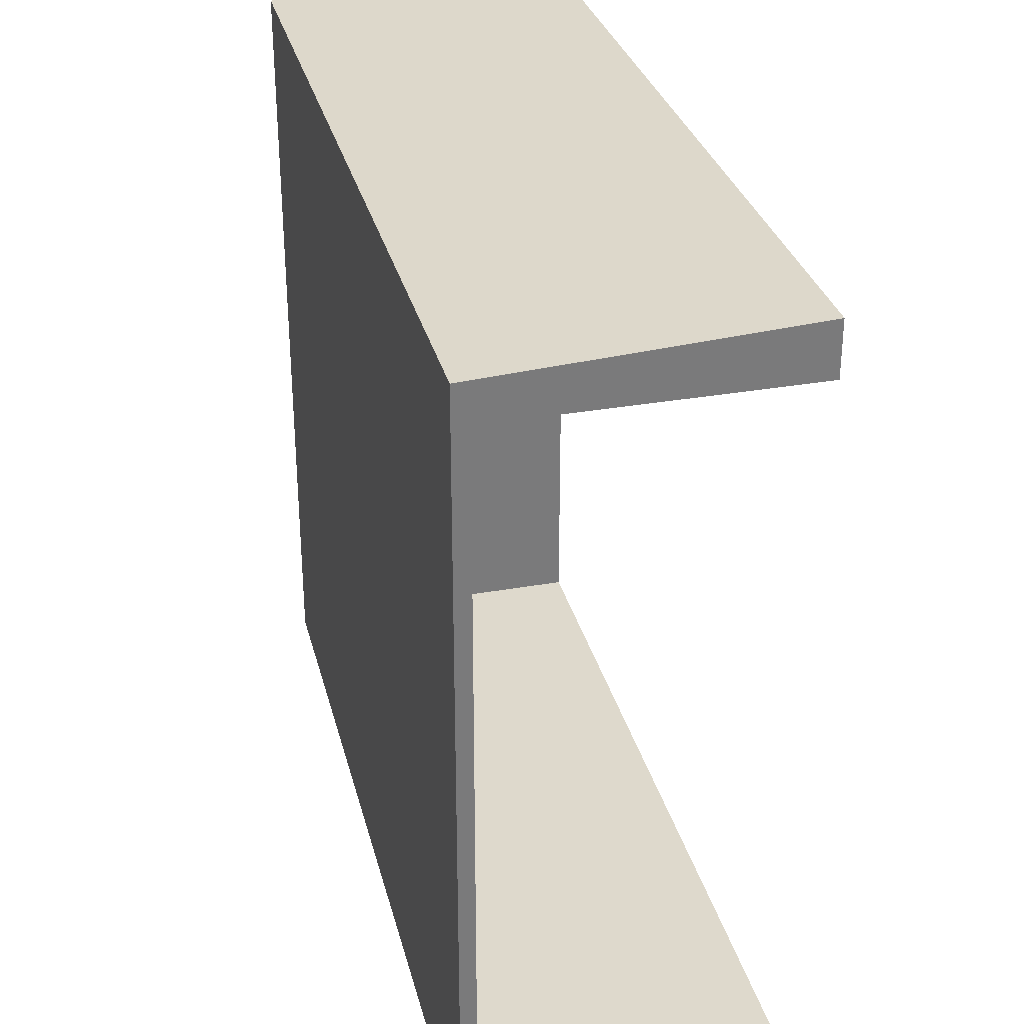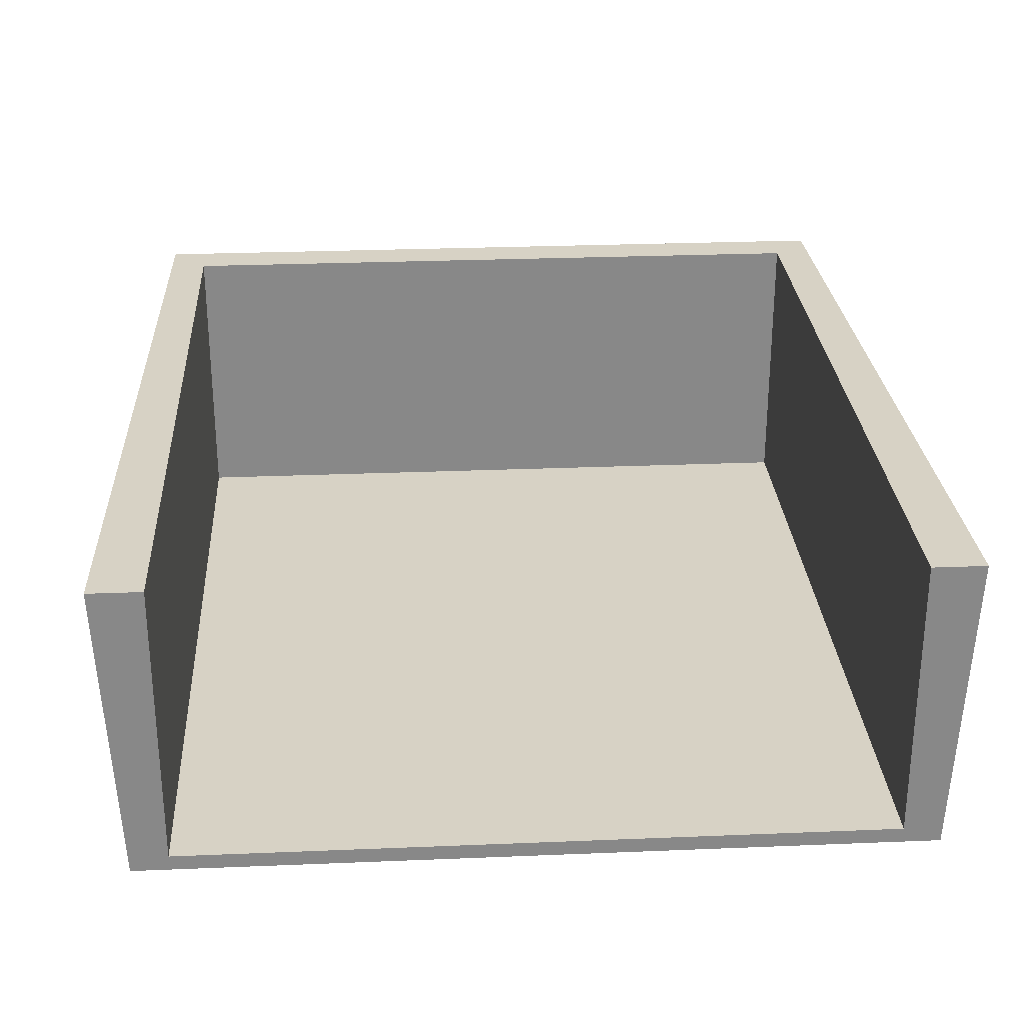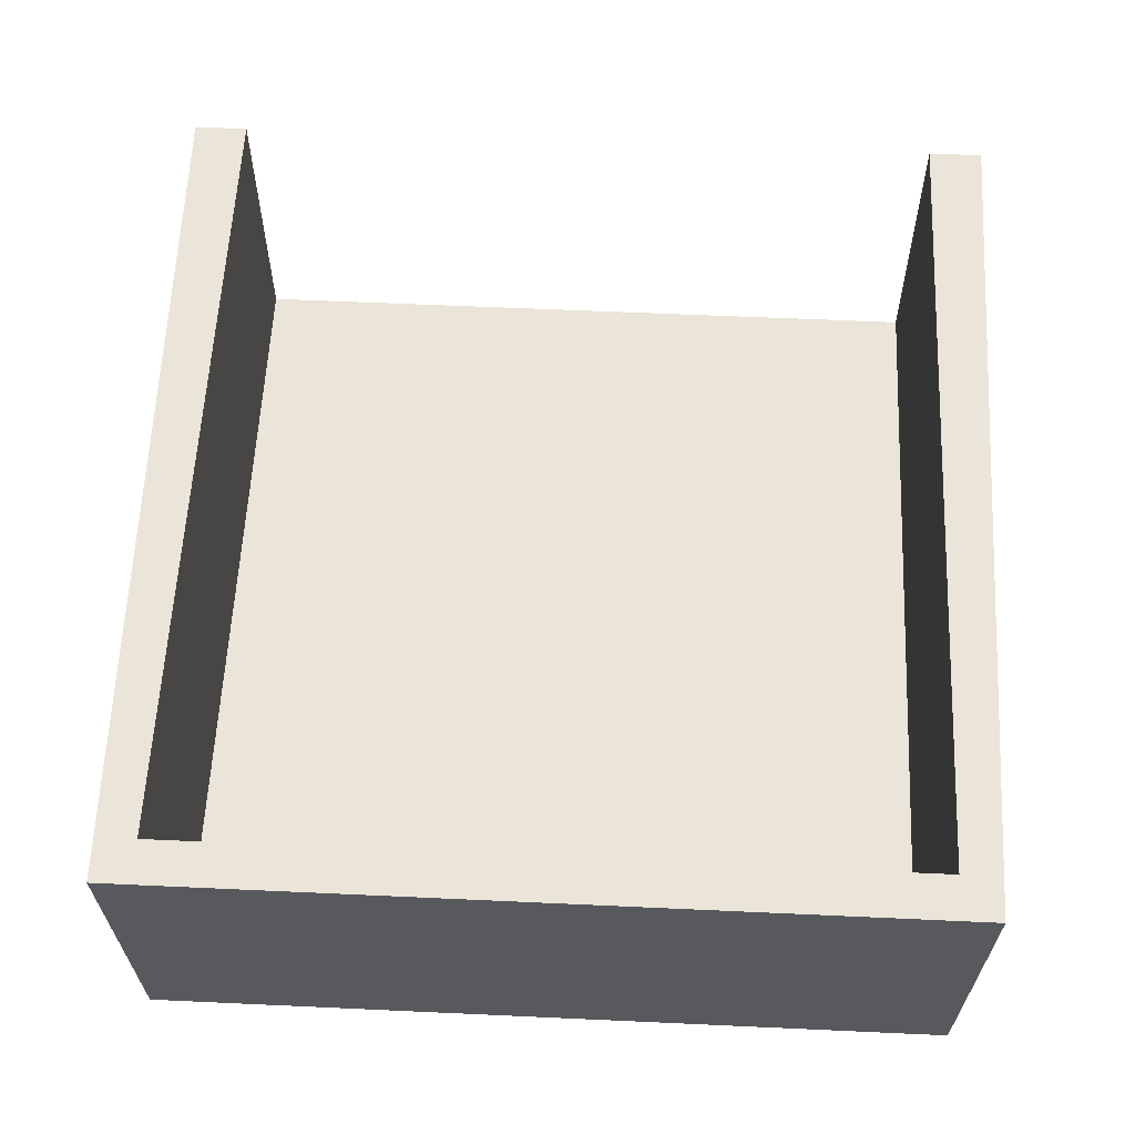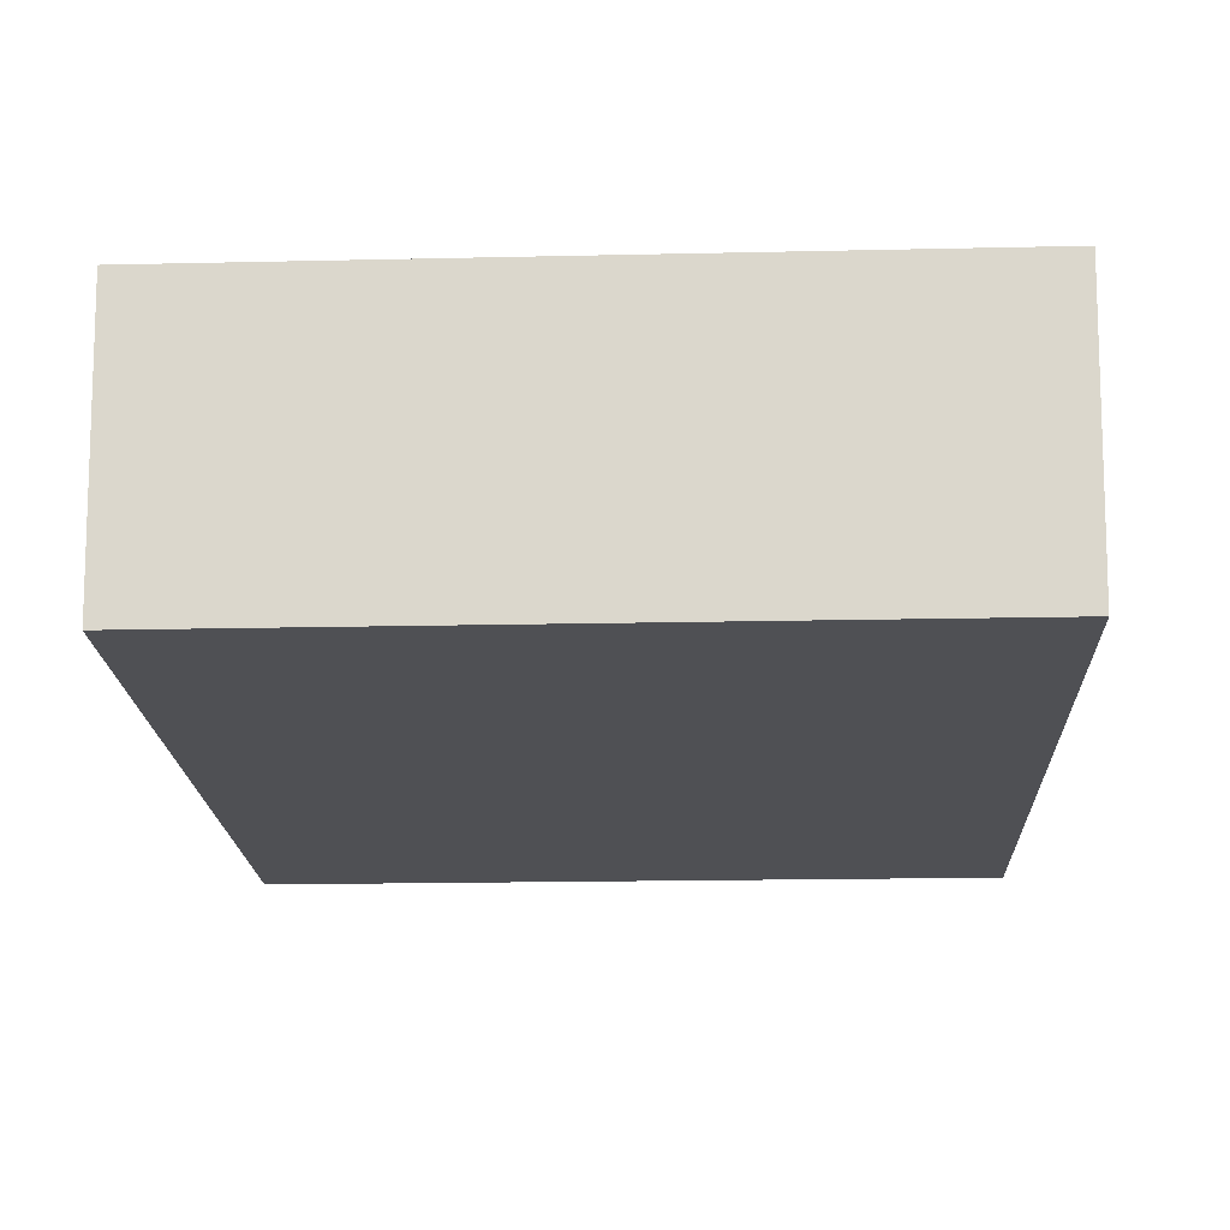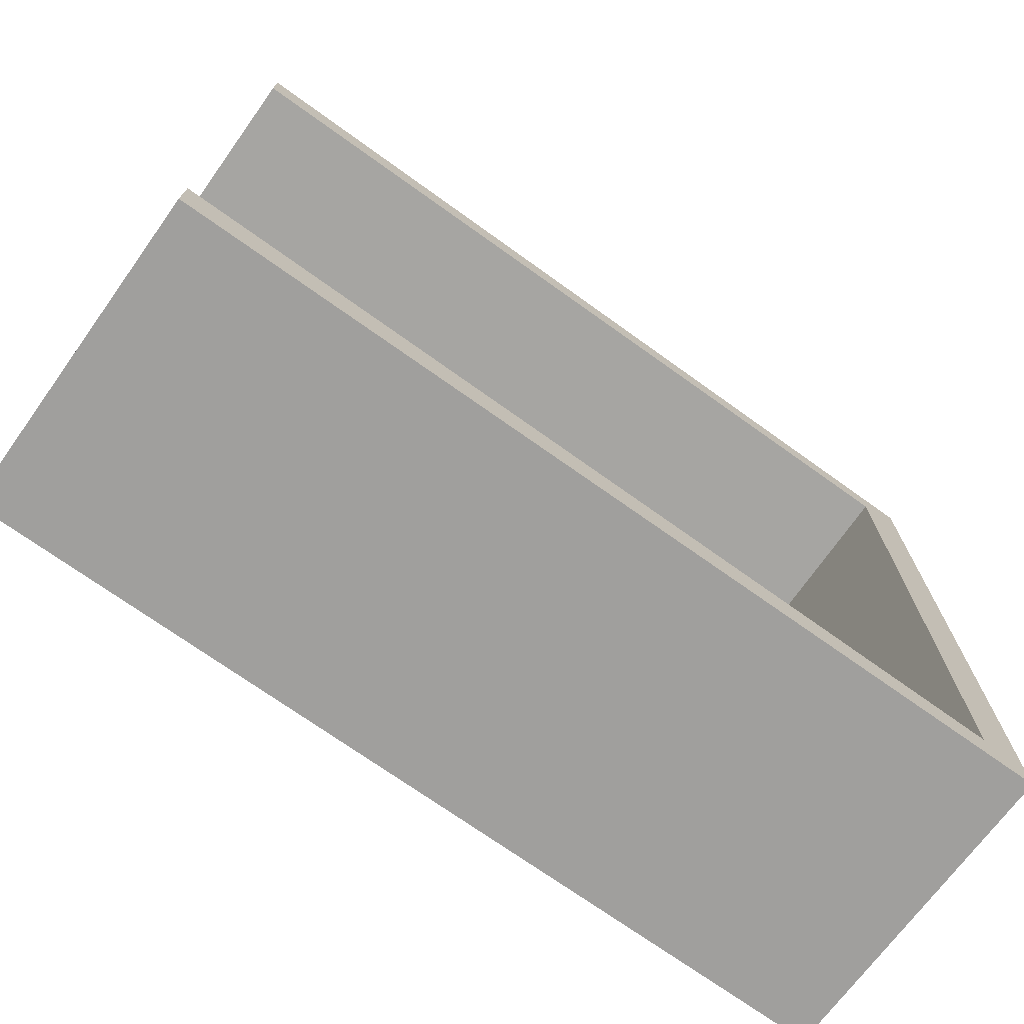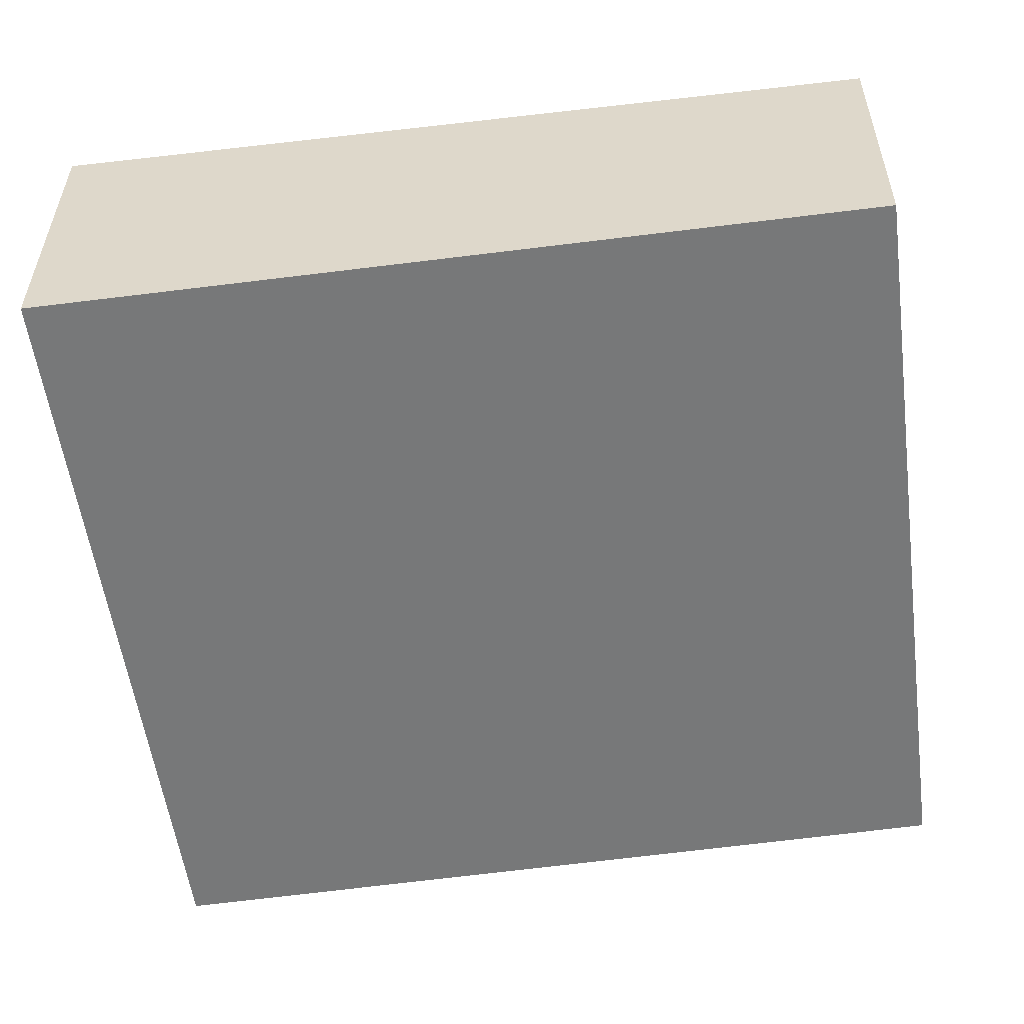
<metadata>
{"format":"obj","ext":"obj","renderer":"f3d","projection":"perspective","resolution":1024,"background":"white","views":[{"elev":32.1,"azim":76.0,"up":"+Z"},{"elev":27.6,"azim":86.4,"up":"+Y"},{"elev":59.2,"azim":-87.3,"up":"+Y"},{"elev":-19.0,"azim":-87.6,"up":"+Y"},{"elev":-73.7,"azim":144.5,"up":"+Z"},{"elev":-57.3,"azim":-172.2,"up":"+Y"}]}
</metadata>
<code>
o Cube
v 32.85 18.28 -30.11
v 32.85 -0.6732 -29.14
v 32.85 18.28 20.49
v 32.85 -0.6732 19.52
v -19.8 18.28 -29.14
v -19.31 -0.4981 -28.71
v -19.8 18.28 19.52
v -19.31 -0.4981 19.1
v 32.85 18.28 -26.81
v 32.85 0.2813 -26.81
v 32.85 18.28 17.19
v 32.85 0.2813 17.19
v -17.15 18.28 -26.81
v -17.15 0.2813 -26.81
v -17.15 18.28 17.19
v -17.15 0.2813 17.19
f 4 3 7 8
f 8 7 5 6
f 6 2 4 8
f 6 5 1 2
f 12 16 15 11
f 16 14 13 15
f 14 16 12 10
f 14 10 9 13
f 2 1 9 10
f 3 4 12 11
f 7 3 11 15
f 5 7 15 13
f 1 5 13 9
f 4 2 10 12

</code>
